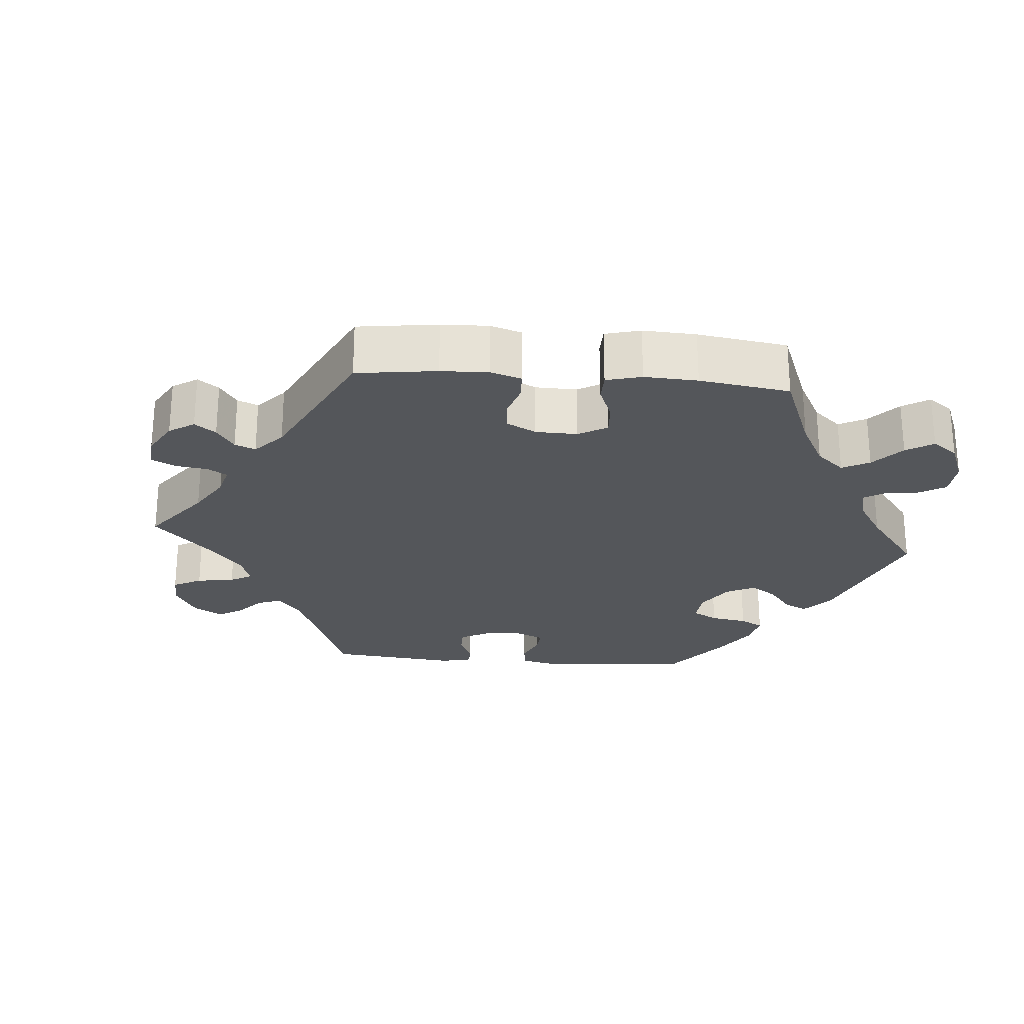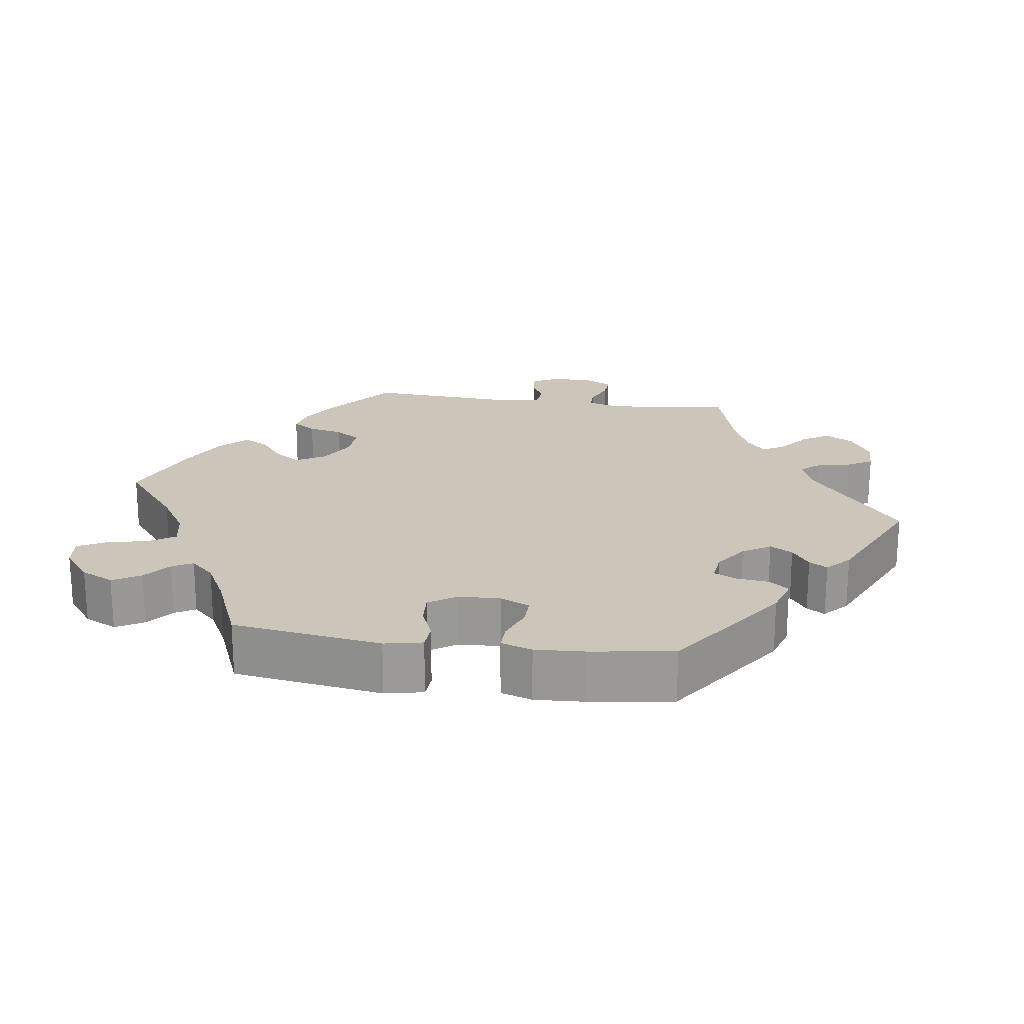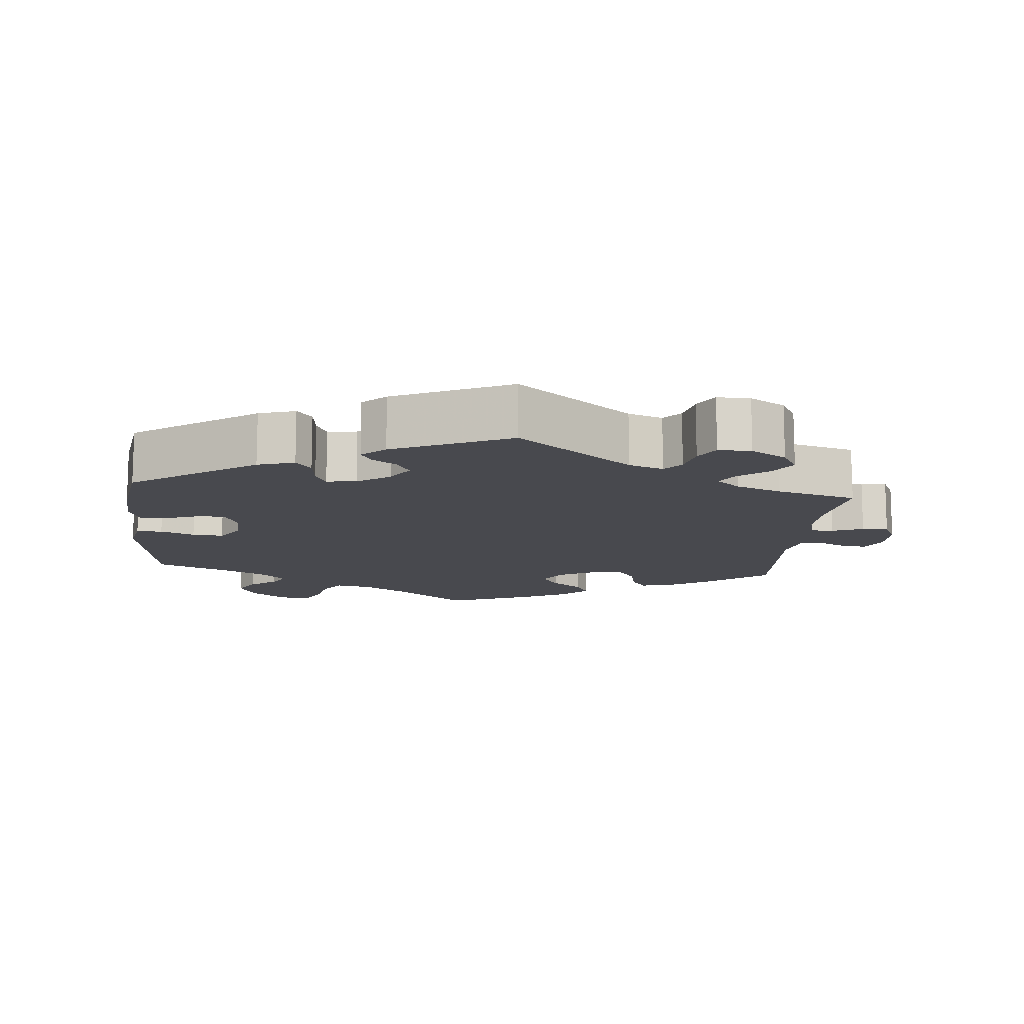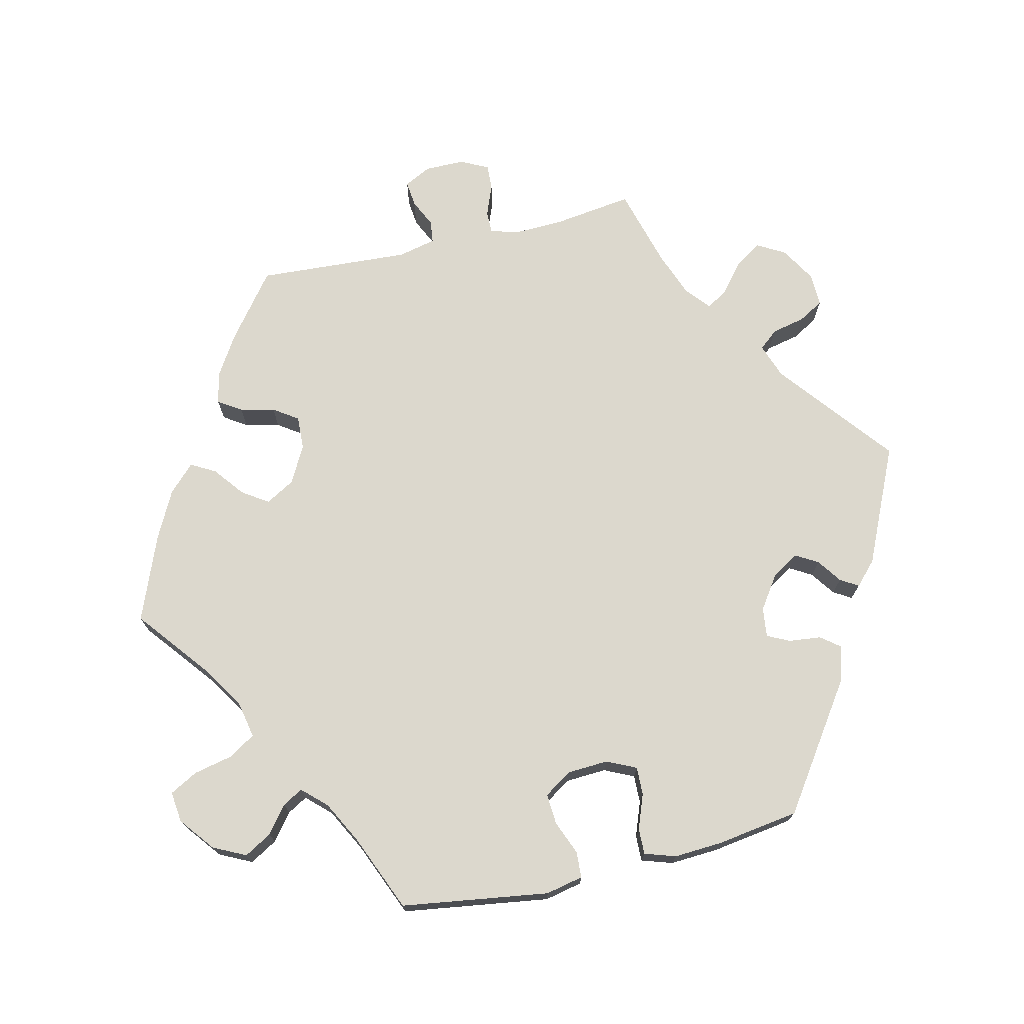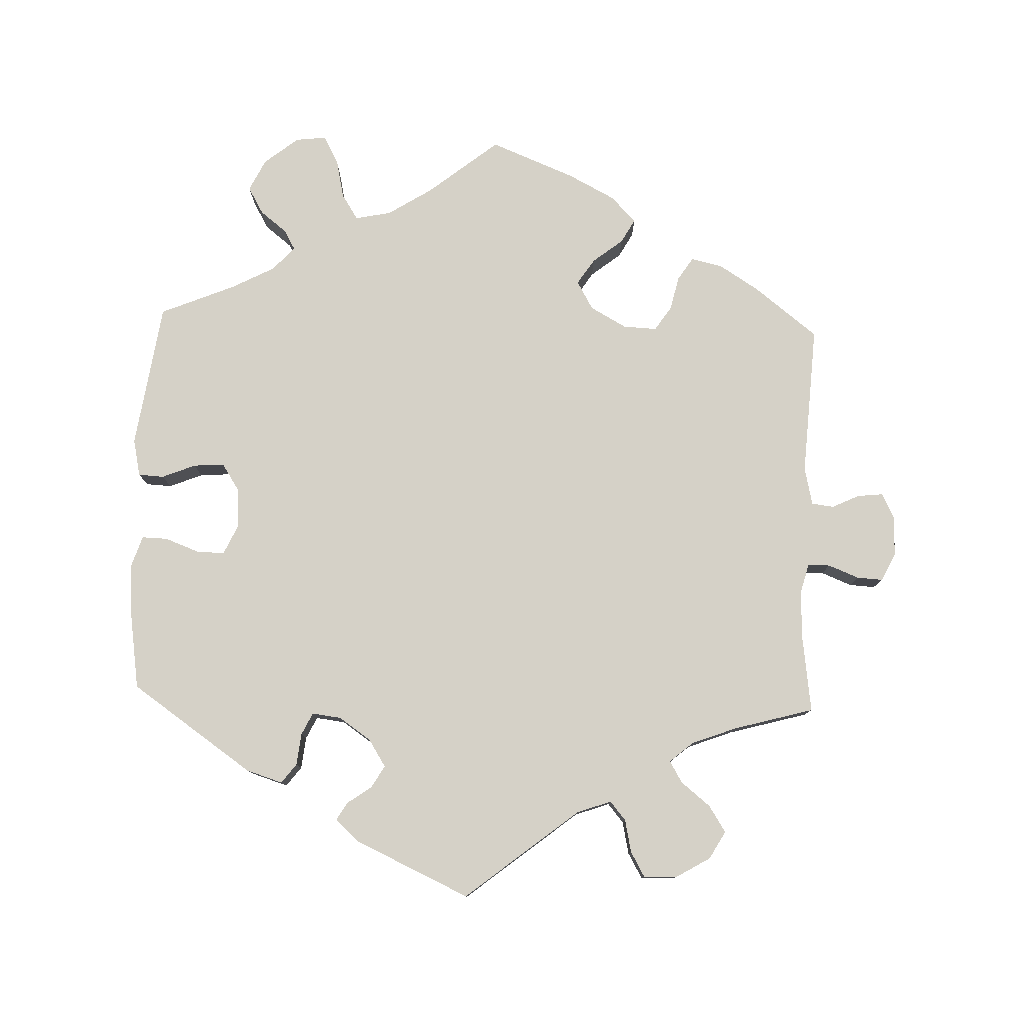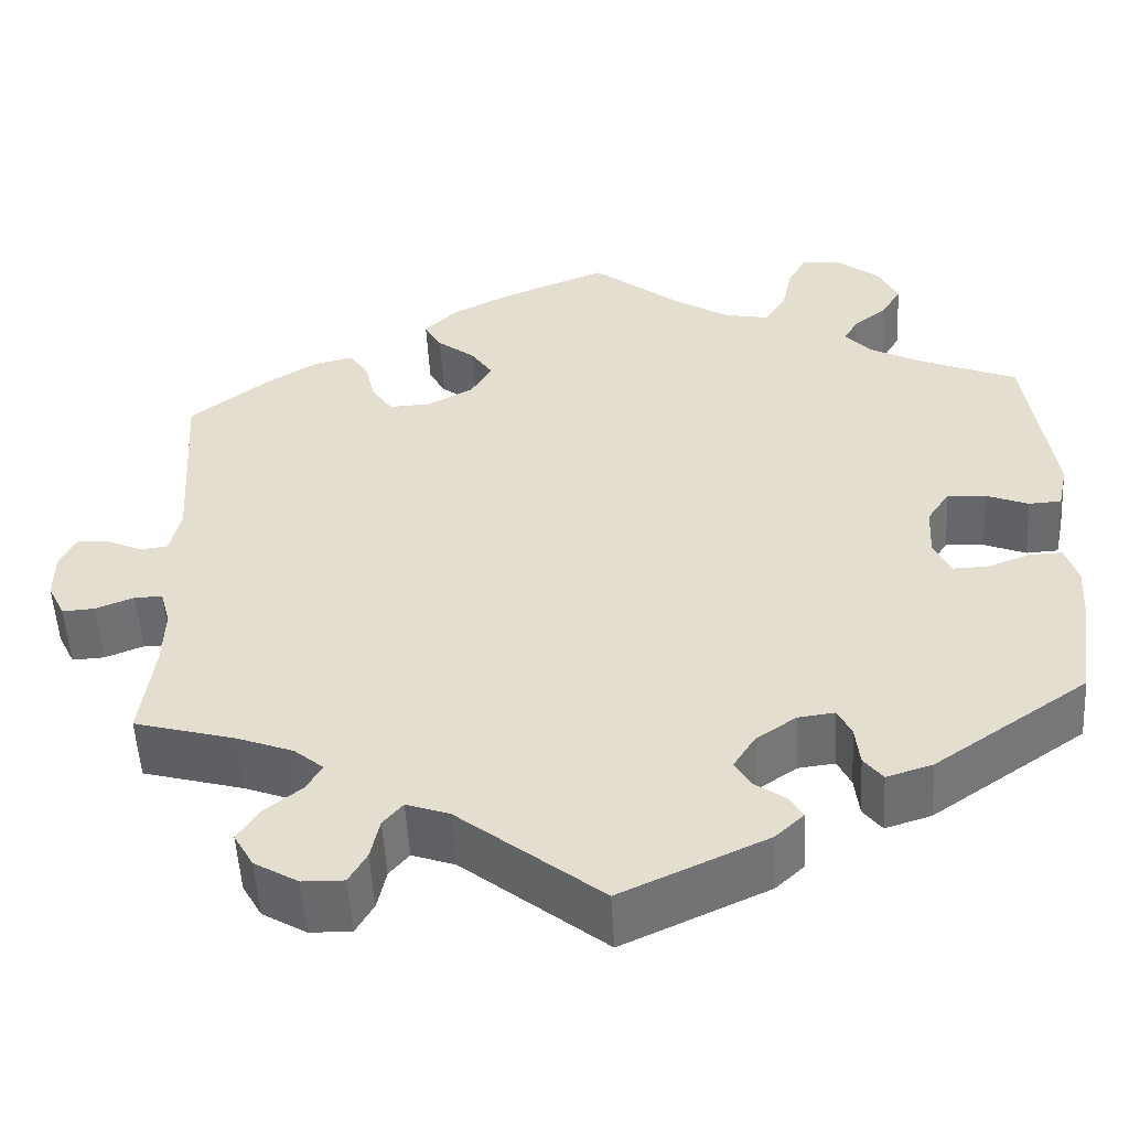
<metadata>
{"format":"obj","ext":"obj","renderer":"f3d","projection":"perspective","resolution":1024,"background":"white","views":[{"elev":-25.4,"azim":-35.0,"up":"+Y"},{"elev":20.9,"azim":98.2,"up":"+Y"},{"elev":-12.6,"azim":174.6,"up":"+Y"},{"elev":72.6,"azim":76.8,"up":"+Y"},{"elev":79.0,"azim":-178.0,"up":"+Y"},{"elev":-52.8,"azim":3.2,"up":"+Z"}]}
</metadata>
<code>
v 0.329 0.07 -0.407
v 0.278 0.07 -0.423
v 0.257 0.07 -0.396
v 0.252 0.07 -0.351
v 0.237 0.07 -0.32
v 0.196 0.07 -0.325
v 0.151 0.07 -0.356
v 0.127 0.07 -0.394
v 0.145 0.07 -0.425
v 0.179 0.07 -0.449
v 0.194 0.07 -0.474
v 0.162 0.07 -0.504
v 0 0.07 -0.578
v -0.159 0.07 -0.451
v -0.207 0.07 -0.434
v -0.229 0.07 -0.46
v -0.239 0.07 -0.506
v -0.259 0.07 -0.541
v -0.305 0.07 -0.54
v -0.354 0.07 -0.511
v -0.376 0.07 -0.472
v -0.352 0.07 -0.435
v -0.311 0.07 -0.402
v -0.293 0.07 -0.372
v -0.326 0.07 -0.344
v -0.389 0.07 -0.32
v -0.501 0.07 -0.289
v -0.486 0.07 -0.178
v -0.484 0.07 -0.112
v -0.495 0.07 -0.071
v -0.526 0.07 -0.071
v -0.569 0.07 -0.088
v -0.605 0.07 -0.09
v -0.624 0.07 -0.051
v -0.624 0.07 0.004
v -0.605 0.07 0.041
v -0.569 0.07 0.037
v -0.531 0.07 0.019
v -0.5 0.07 0.023
v -0.488 0.07 0.076
v -0.501 0.07 0.288
v -0.412 0.07 0.357
v -0.356 0.07 0.392
v -0.312 0.07 0.402
v -0.291 0.07 0.37
v -0.28 0.07 0.322
v -0.257 0.07 0.288
v -0.21 0.07 0.29
v -0.159 0.07 0.318
v -0.136 0.07 0.358
v -0.16 0.07 0.394
v -0.202 0.07 0.427
v -0.221 0.07 0.461
v -0.185 0.07 0.497
v -0.119 0.07 0.531
v -0.001 0.07 0.578
v 0.098 0.07 0.499
v 0.16 0.07 0.46
v 0.21 0.07 0.45
v 0.233 0.07 0.486
v 0.245 0.07 0.541
v 0.266 0.07 0.58
v 0.309 0.07 0.575
v 0.357 0.07 0.537
v 0.379 0.07 0.492
v 0.357 0.07 0.454
v 0.32 0.07 0.425
v 0.304 0.07 0.397
v 0.335 0.07 0.364
v 0.394 0.07 0.333
v 0.5 0.07 0.289
v 0.53 0.07 0.084
v 0.519 0.07 0.032
v 0.483 0.07 0.03
v 0.436 0.07 0.049
v 0.393 0.07 0.052
v 0.368 0.07 0.014
v 0.365 0.07 -0.043
v 0.384 0.07 -0.084
v 0.423 0.07 -0.083
v 0.471 0.07 -0.065
v 0.507 0.07 -0.064
v 0.521 0.07 -0.107
v 0.517 0.07 -0.175
v 0.5 0.07 -0.289
v 0.329 0 -0.407
v 0.278 0 -0.423
v 0.257 0 -0.396
v 0.252 0 -0.351
v 0.237 0 -0.32
v 0.196 0 -0.325
v 0.151 0 -0.356
v 0.127 0 -0.394
v 0.145 0 -0.425
v 0.179 0 -0.449
v 0.194 0 -0.474
v 0.162 0 -0.504
v 0 0 -0.578
v -0.159 0 -0.451
v -0.207 0 -0.434
v -0.229 0 -0.46
v -0.239 0 -0.506
v -0.259 0 -0.541
v -0.305 0 -0.54
v -0.354 0 -0.511
v -0.376 0 -0.472
v -0.352 0 -0.435
v -0.311 0 -0.402
v -0.293 0 -0.372
v -0.326 0 -0.344
v -0.389 0 -0.32
v -0.501 0 -0.289
v -0.486 0 -0.178
v -0.484 0 -0.112
v -0.495 0 -0.071
v -0.526 0 -0.071
v -0.569 0 -0.088
v -0.605 0 -0.09
v -0.624 0 -0.051
v -0.624 0 0.004
v -0.605 0 0.041
v -0.569 0 0.037
v -0.531 0 0.019
v -0.5 0 0.023
v -0.488 0 0.076
v -0.501 0 0.288
v -0.412 0 0.357
v -0.356 0 0.392
v -0.312 0 0.402
v -0.291 0 0.37
v -0.28 0 0.322
v -0.257 0 0.288
v -0.21 0 0.29
v -0.159 0 0.318
v -0.136 0 0.358
v -0.16 0 0.394
v -0.202 0 0.427
v -0.221 0 0.461
v -0.185 0 0.497
v -0.119 0 0.531
v -0.001 0 0.578
v 0.098 0 0.499
v 0.16 0 0.46
v 0.21 0 0.45
v 0.233 0 0.486
v 0.245 0 0.541
v 0.266 0 0.58
v 0.309 0 0.575
v 0.357 0 0.537
v 0.379 0 0.492
v 0.357 0 0.454
v 0.32 0 0.425
v 0.304 0 0.397
v 0.335 0 0.364
v 0.394 0 0.333
v 0.5 0 0.289
v 0.53 0 0.084
v 0.519 0 0.032
v 0.483 0 0.03
v 0.436 0 0.049
v 0.393 0 0.052
v 0.368 0 0.014
v 0.365 0 -0.043
v 0.384 0 -0.084
v 0.423 0 -0.083
v 0.471 0 -0.065
v 0.507 0 -0.064
v 0.521 0 -0.107
v 0.517 0 -0.175
v 0.5 0 -0.289
f 80 81 82 83
f 79 80 83 84
f 72 73 74 75
f 70 71 72 75
f 69 70 75 76
f 68 69 76 77
f 64 65 66 67
f 64 67 68
f 63 64 68
f 60 61 62 63
f 59 60 63 68
f 58 59 68 77
f 54 55 56 57
f 51 52 53 54
f 50 51 54 57
f 49 50 57 58
f 43 44 45 46
f 43 46 47
f 40 41 42 43
f 39 40 43 47
f 35 36 37 38
f 35 38 39
f 34 35 39
f 31 32 33 34
f 30 31 34 39
f 29 30 39 47
f 26 27 28
f 25 26 28 29
f 24 25 29 47
f 20 21 22 23
f 20 23 24
f 19 20 24
f 16 17 18 19
f 15 16 19 24
f 14 15 24 47
f 9 10 11 12
f 8 9 12 13
f 7 8 13 14
f 1 2 3 4
f 1 4 5
f 79 84 85 1
f 49 58 77 78
f 48 49 78 79
f 6 7 14 47
f 5 6 47 48
f 1 5 48 79
f 168 167 166 165
f 169 168 165 164
f 160 159 158 157
f 160 157 156 155
f 161 160 155 154
f 162 161 154 153
f 152 151 150 149
f 153 152 149
f 153 149 148
f 148 147 146 145
f 153 148 145 144
f 162 153 144 143
f 142 141 140 139
f 139 138 137 136
f 142 139 136 135
f 143 142 135 134
f 131 130 129 128
f 132 131 128
f 128 127 126 125
f 132 128 125 124
f 123 122 121 120
f 124 123 120
f 124 120 119
f 119 118 117 116
f 124 119 116 115
f 132 124 115 114
f 113 112 111
f 114 113 111 110
f 132 114 110 109
f 108 107 106 105
f 109 108 105
f 109 105 104
f 104 103 102 101
f 109 104 101 100
f 132 109 100 99
f 97 96 95 94
f 98 97 94 93
f 99 98 93 92
f 89 88 87 86
f 90 89 86
f 86 170 169 164
f 163 162 143 134
f 164 163 134 133
f 132 99 92 91
f 133 132 91 90
f 164 133 90 86
f 1 86 87 2
f 2 87 88 3
f 3 88 89 4
f 4 89 90 5
f 5 90 91 6
f 6 91 92 7
f 7 92 93 8
f 8 93 94 9
f 9 94 95 10
f 10 95 96 11
f 11 96 97 12
f 12 97 98 13
f 13 98 99 14
f 14 99 100 15
f 15 100 101 16
f 16 101 102 17
f 17 102 103 18
f 18 103 104 19
f 19 104 105 20
f 20 105 106 21
f 21 106 107 22
f 22 107 108 23
f 23 108 109 24
f 24 109 110 25
f 25 110 111 26
f 26 111 112 27
f 27 112 113 28
f 28 113 114 29
f 29 114 115 30
f 30 115 116 31
f 31 116 117 32
f 32 117 118 33
f 33 118 119 34
f 34 119 120 35
f 35 120 121 36
f 36 121 122 37
f 37 122 123 38
f 38 123 124 39
f 39 124 125 40
f 40 125 126 41
f 41 126 127 42
f 42 127 128 43
f 43 128 129 44
f 44 129 130 45
f 45 130 131 46
f 46 131 132 47
f 47 132 133 48
f 48 133 134 49
f 49 134 135 50
f 50 135 136 51
f 51 136 137 52
f 52 137 138 53
f 53 138 139 54
f 54 139 140 55
f 55 140 141 56
f 56 141 142 57
f 57 142 143 58
f 58 143 144 59
f 59 144 145 60
f 60 145 146 61
f 61 146 147 62
f 62 147 148 63
f 63 148 149 64
f 64 149 150 65
f 65 150 151 66
f 66 151 152 67
f 67 152 153 68
f 68 153 154 69
f 69 154 155 70
f 70 155 156 71
f 71 156 157 72
f 72 157 158 73
f 73 158 159 74
f 74 159 160 75
f 75 160 161 76
f 76 161 162 77
f 77 162 163 78
f 78 163 164 79
f 79 164 165 80
f 80 165 166 81
f 81 166 167 82
f 82 167 168 83
f 83 168 169 84
f 84 169 170 85
f 85 170 86 1

</code>
